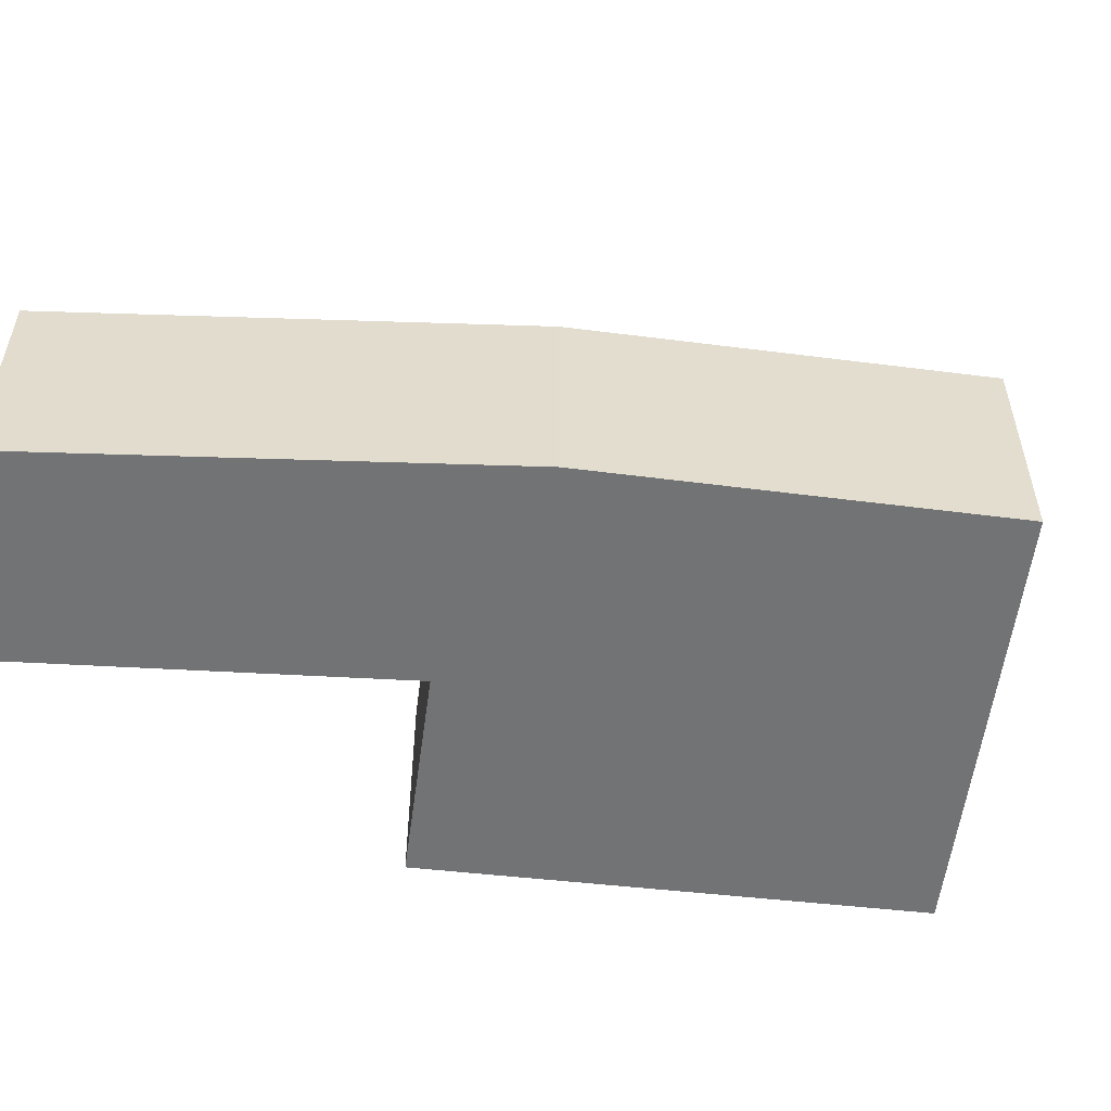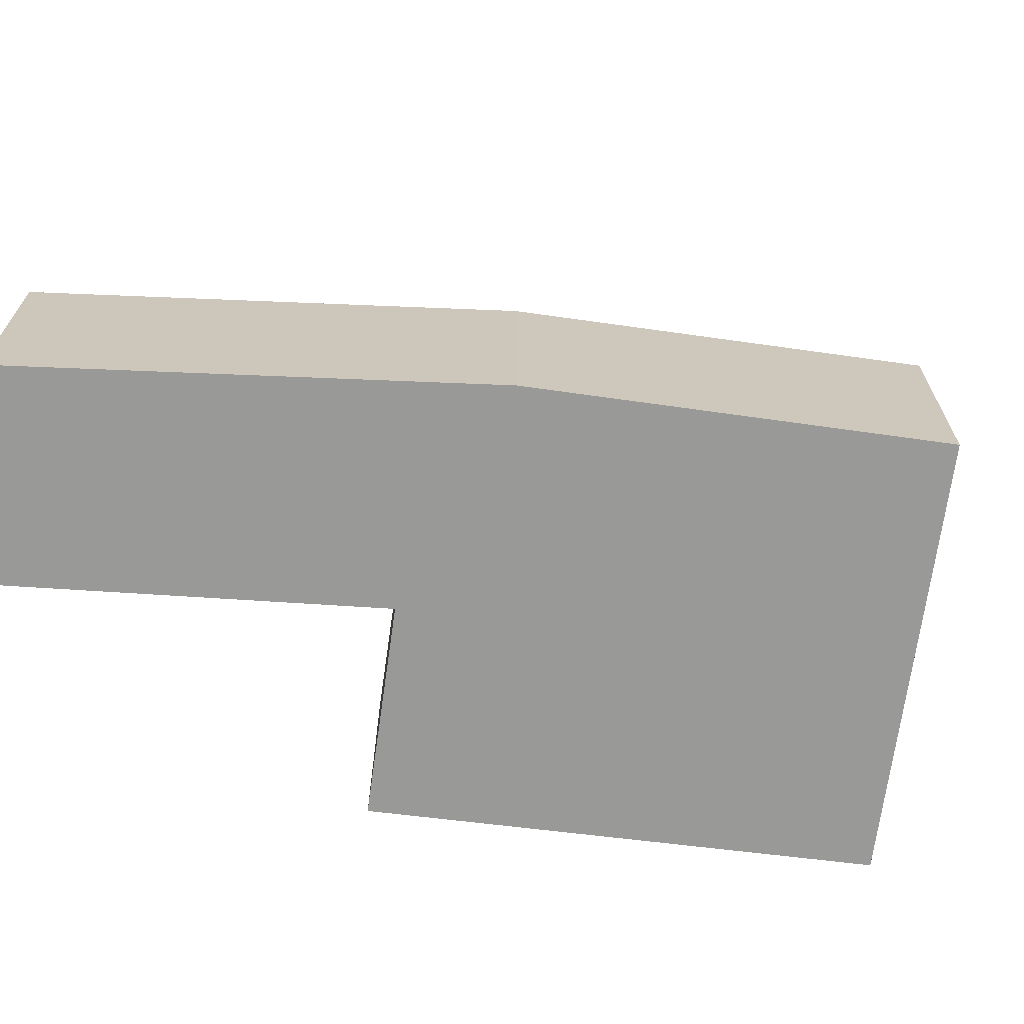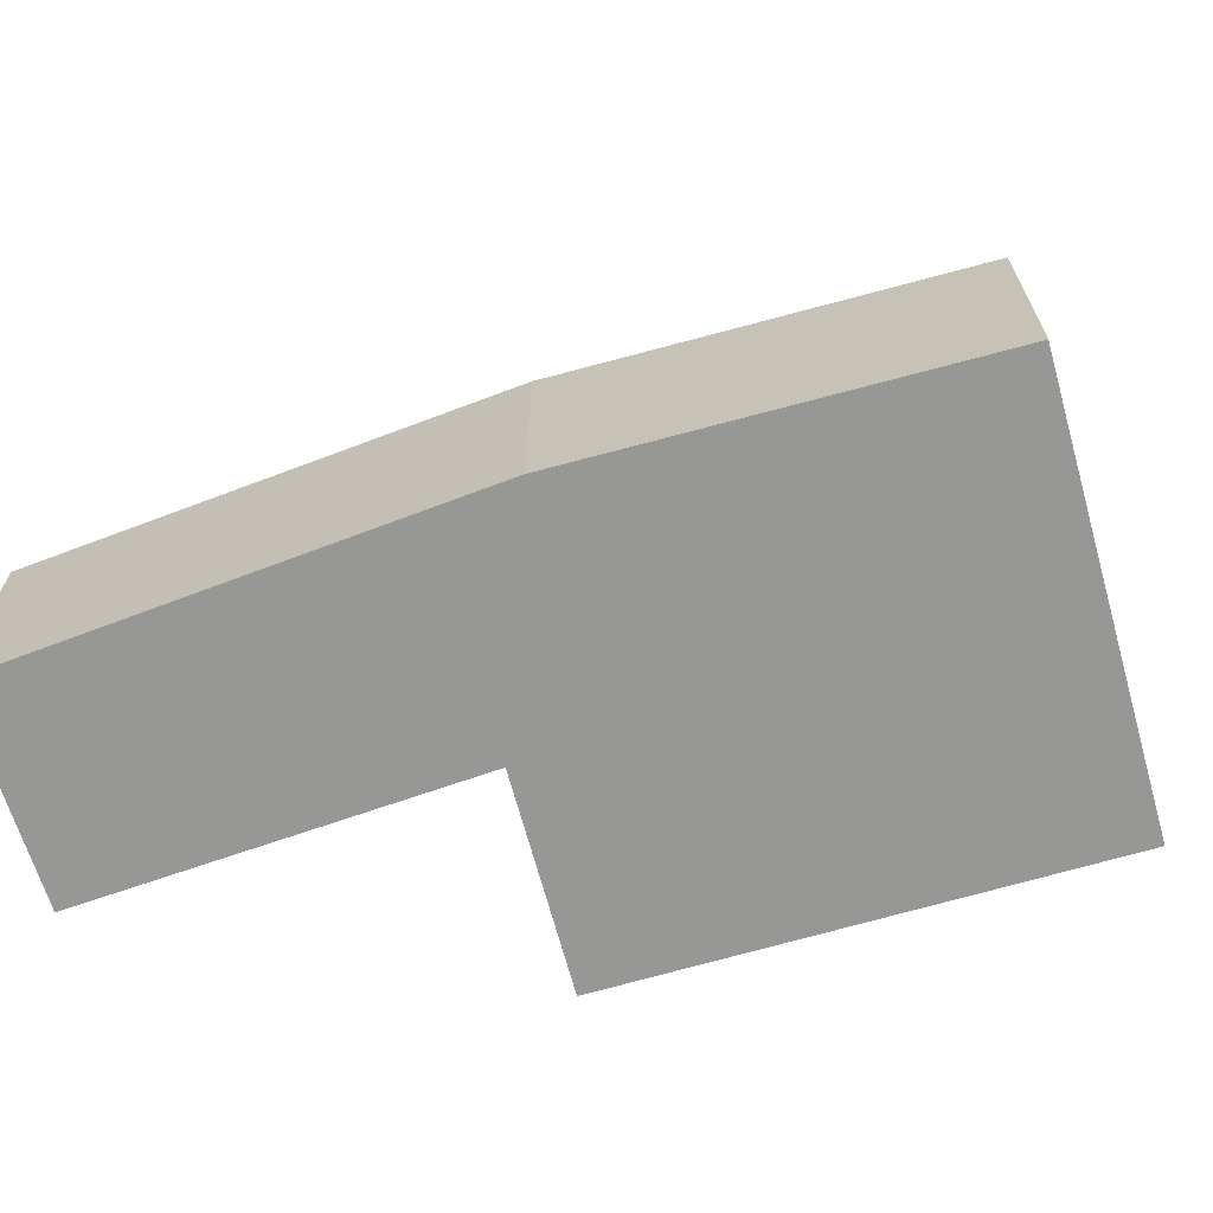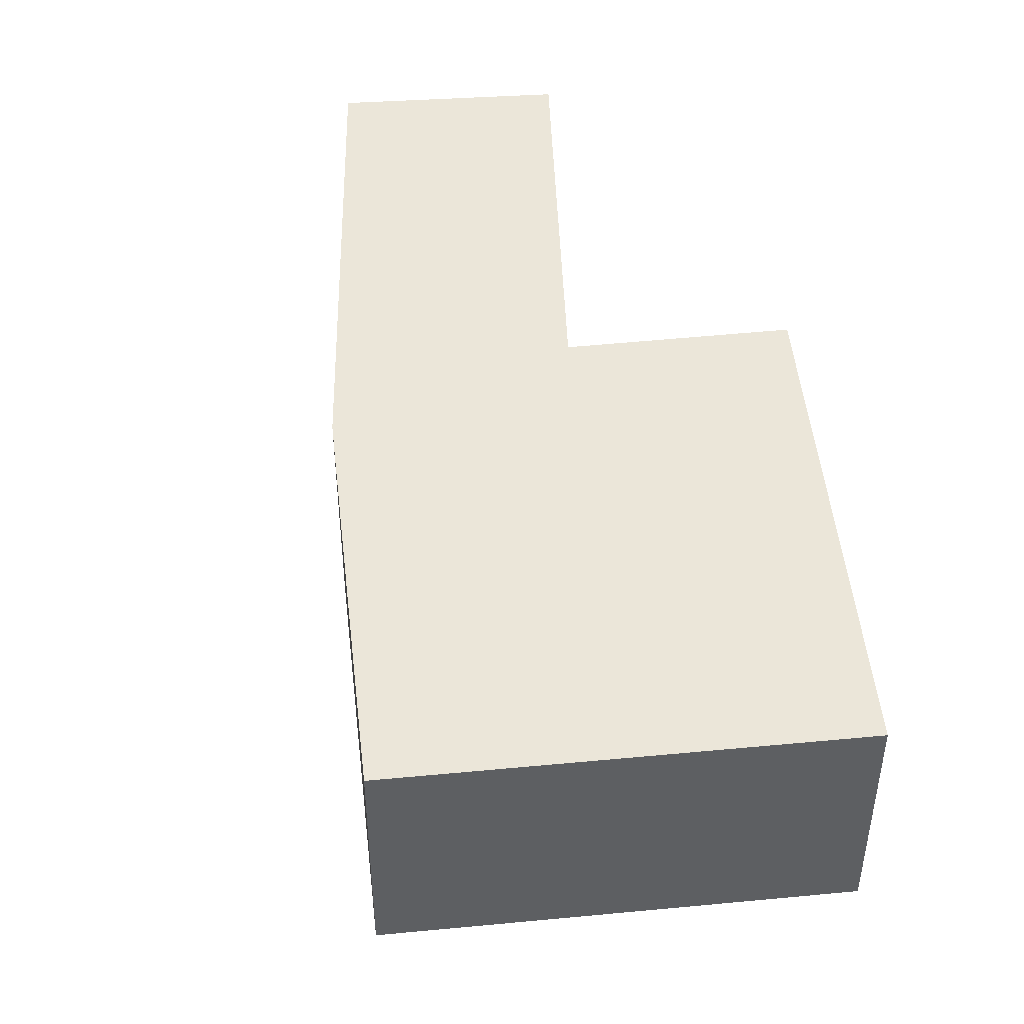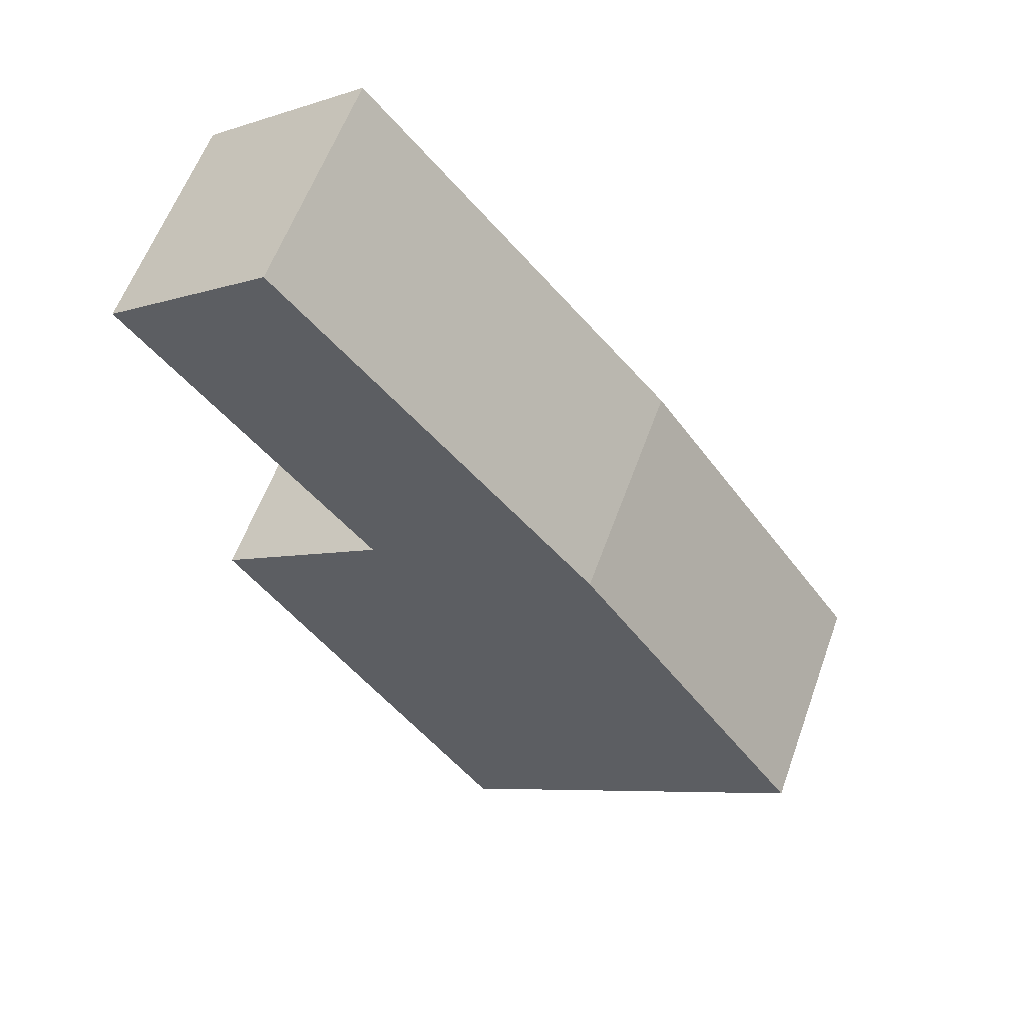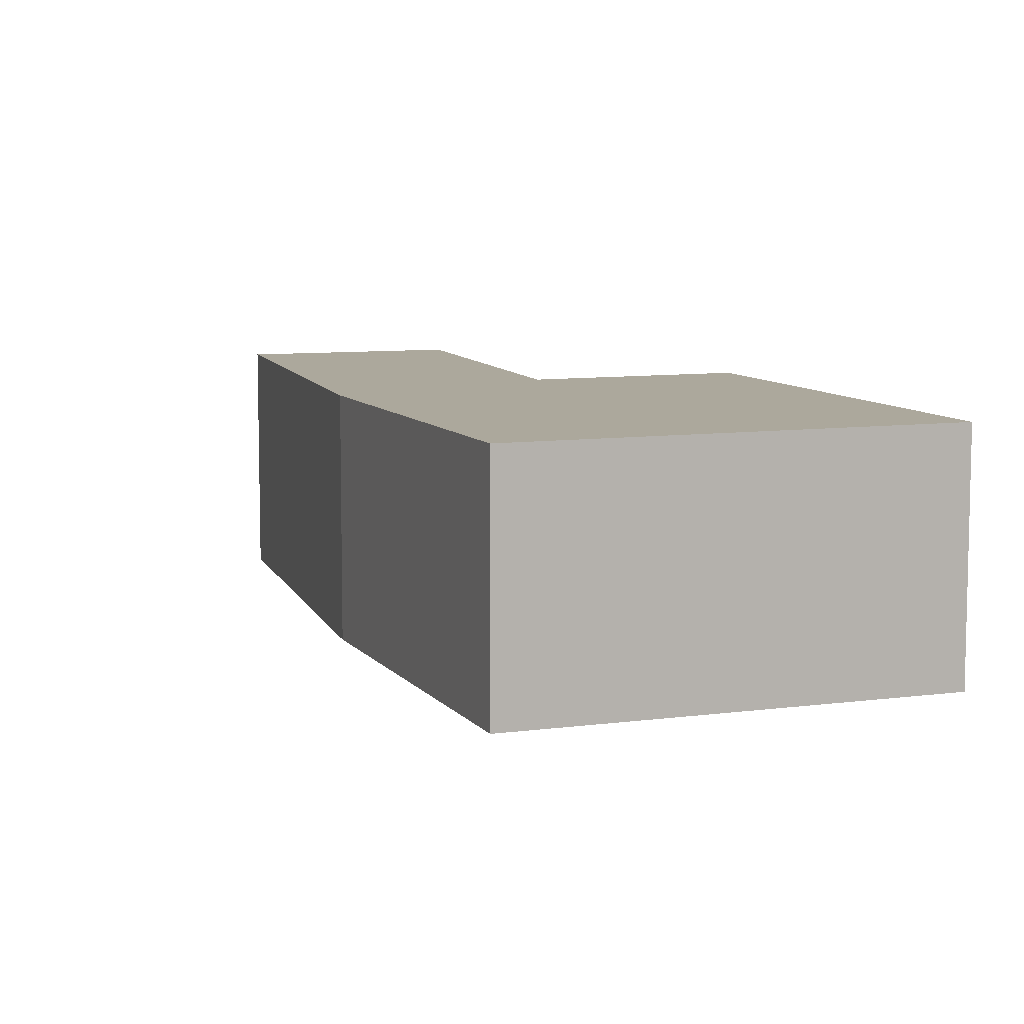
<metadata>
{"format":"obj","ext":"obj","renderer":"f3d","projection":"perspective","resolution":1024,"background":"white","views":[{"elev":-55.8,"azim":47.1,"up":"+Y"},{"elev":-68.8,"azim":46.7,"up":"+Y"},{"elev":-68.1,"azim":69.9,"up":"+Y"},{"elev":48.0,"azim":138.2,"up":"+Y"},{"elev":58.7,"azim":19.7,"up":"+Z"},{"elev":8.5,"azim":123.8,"up":"+Y"}]}
</metadata>
<code>
v  1.309 1.82 1.016
v  1.914 1.82 -2.316
v  0 1.82 1.114e-16
v  3.745 1.82 -1.79
v  2.811 1.82 -6.331
v  0.561 1.82 -3.271
v  5.561 1.82 -4.356
v  5.561 2.667e-16 -4.356
v  2.811 3.877e-16 -6.331
v  0.561 2.003e-16 -3.271
v  1.914 1.418e-16 -2.316
v  0 0 0
v  1.309 -6.221e-17 1.016
v  3.745 1.096e-16 -1.79
g defaultobject
f 1 2 3
f 2 1 4
f 2 5 6
f 5 2 4
f 5 4 7
f 8 5 7
f 5 8 9
f 9 6 5
f 6 9 10
f 11 3 2
f 3 11 12
f 10 2 6
f 2 10 11
f 12 1 3
f 1 12 13
f 14 7 4
f 7 14 8
f 13 4 1
f 4 13 14
f 12 14 13
f 14 12 11
f 14 11 8
f 8 11 10
f 8 10 9

</code>
